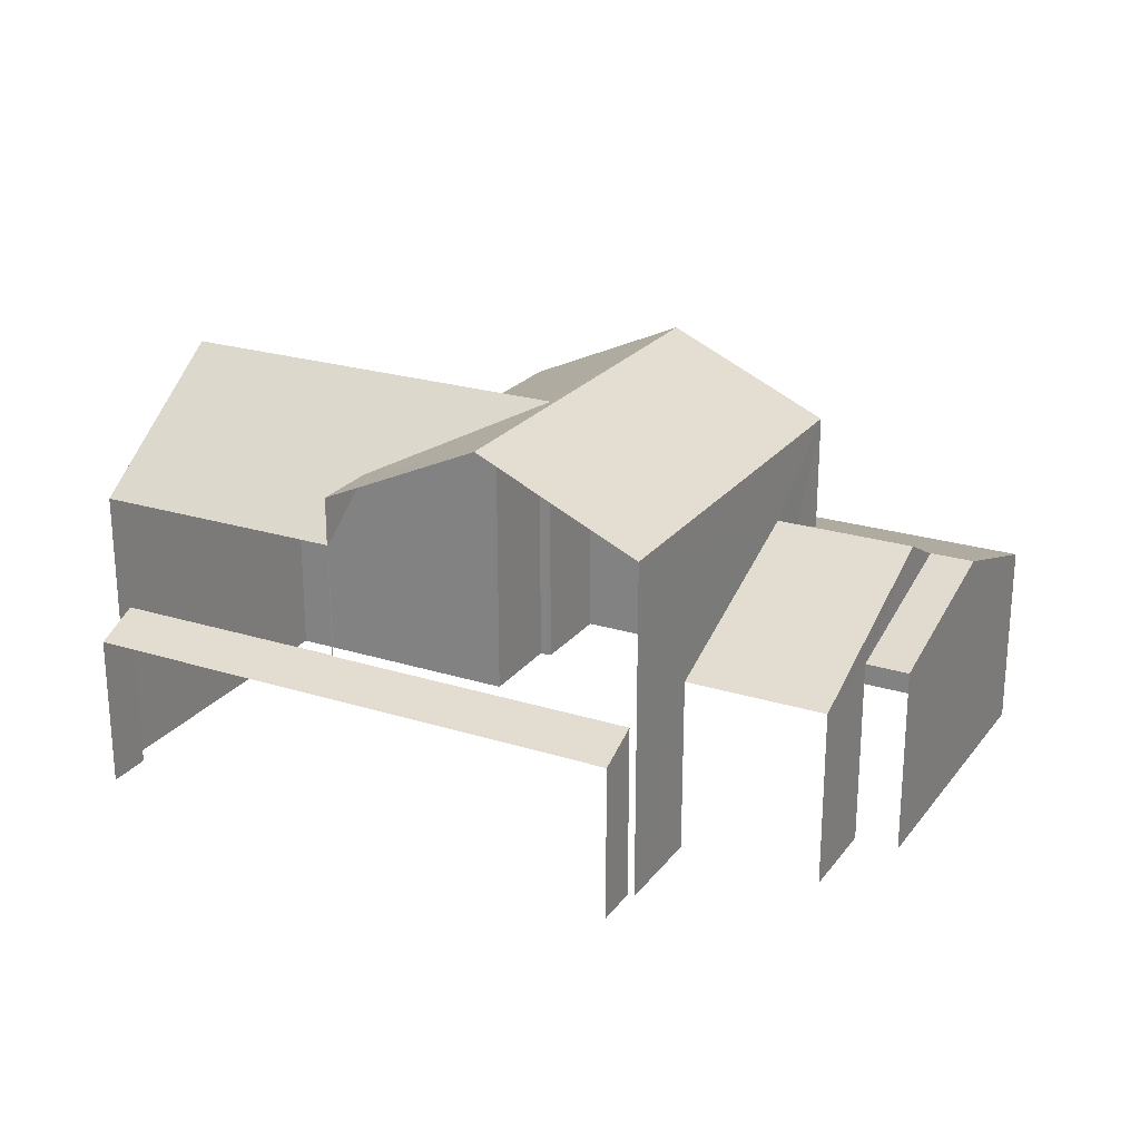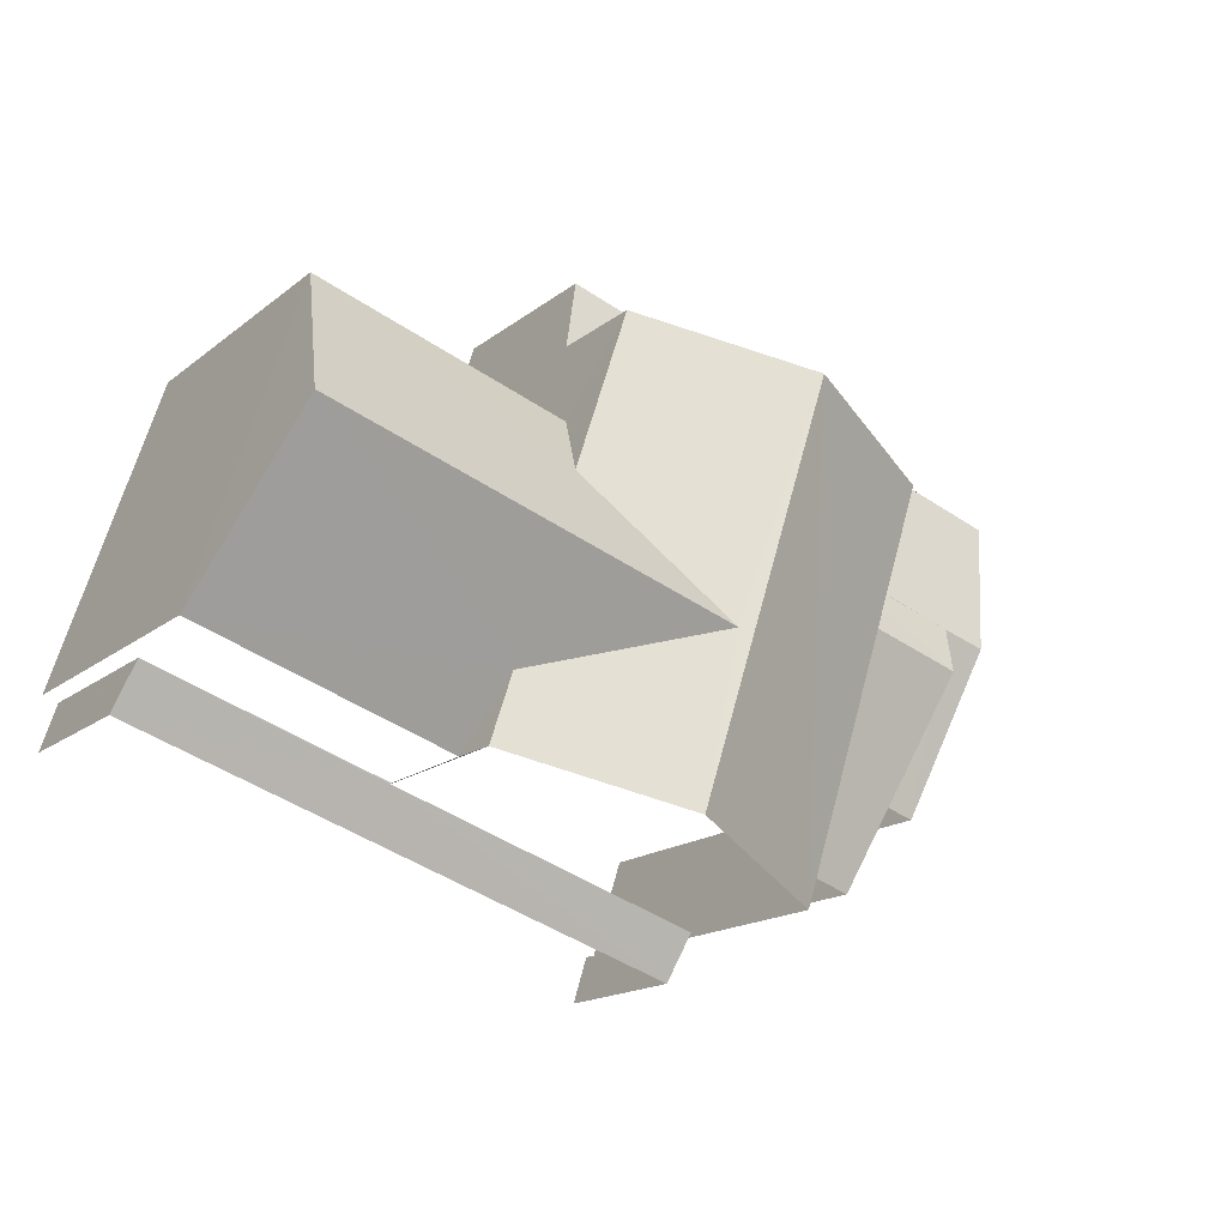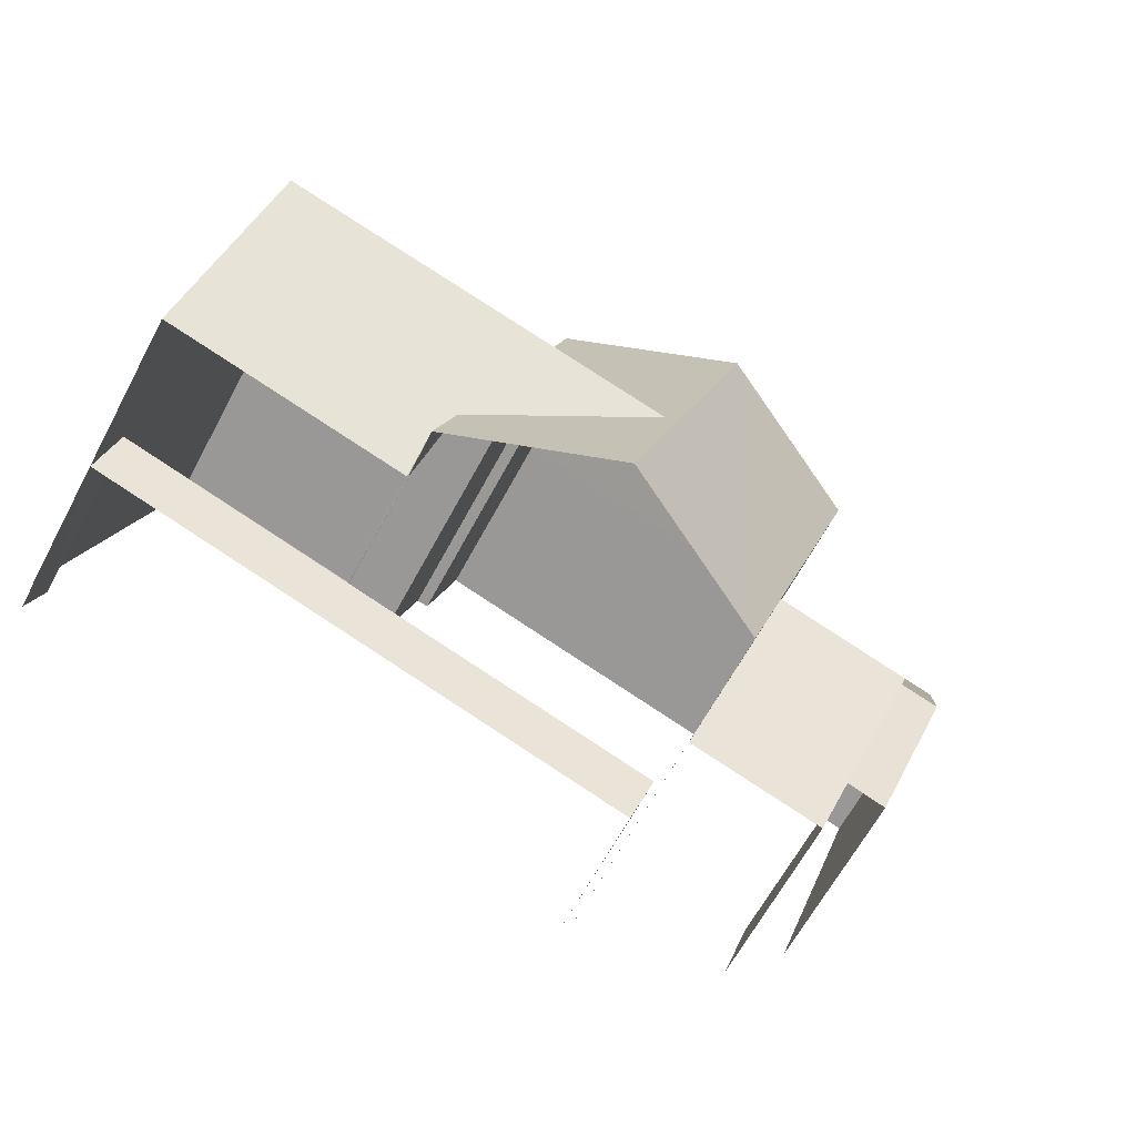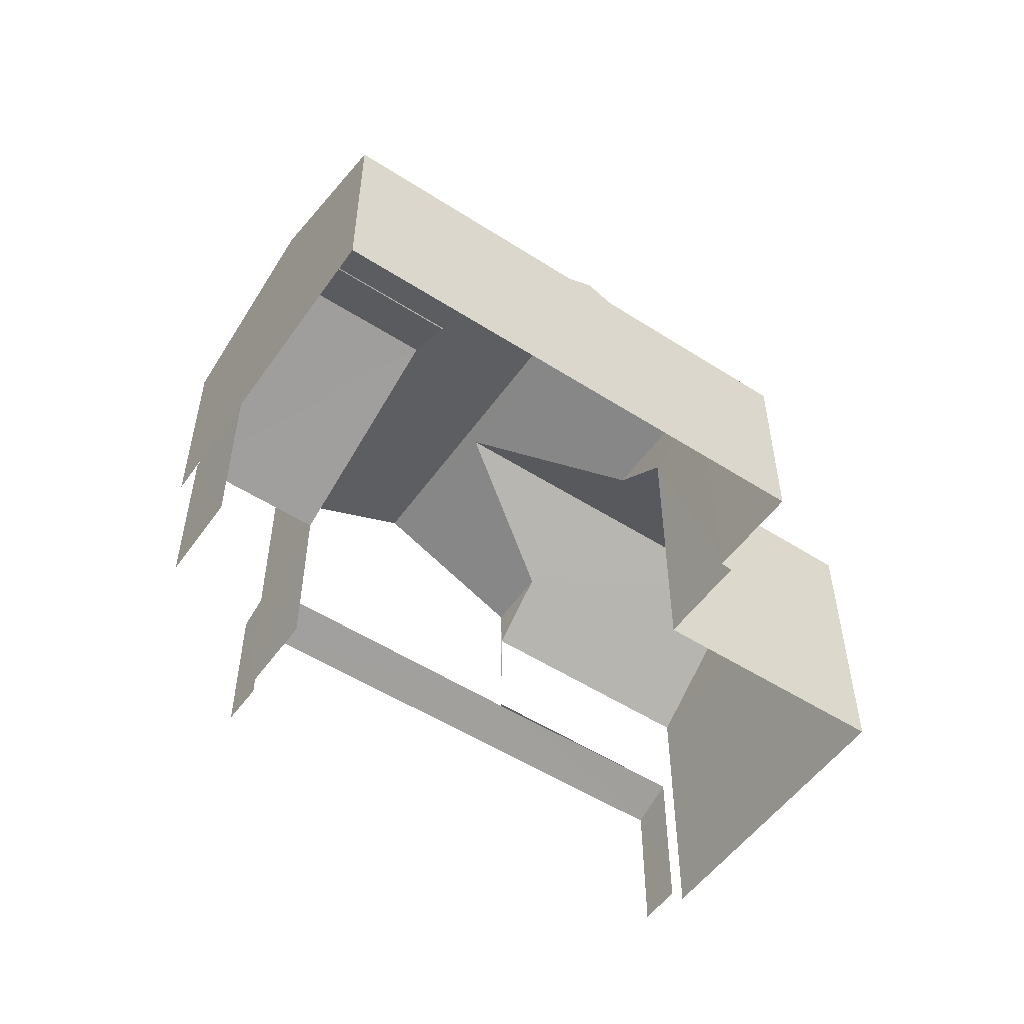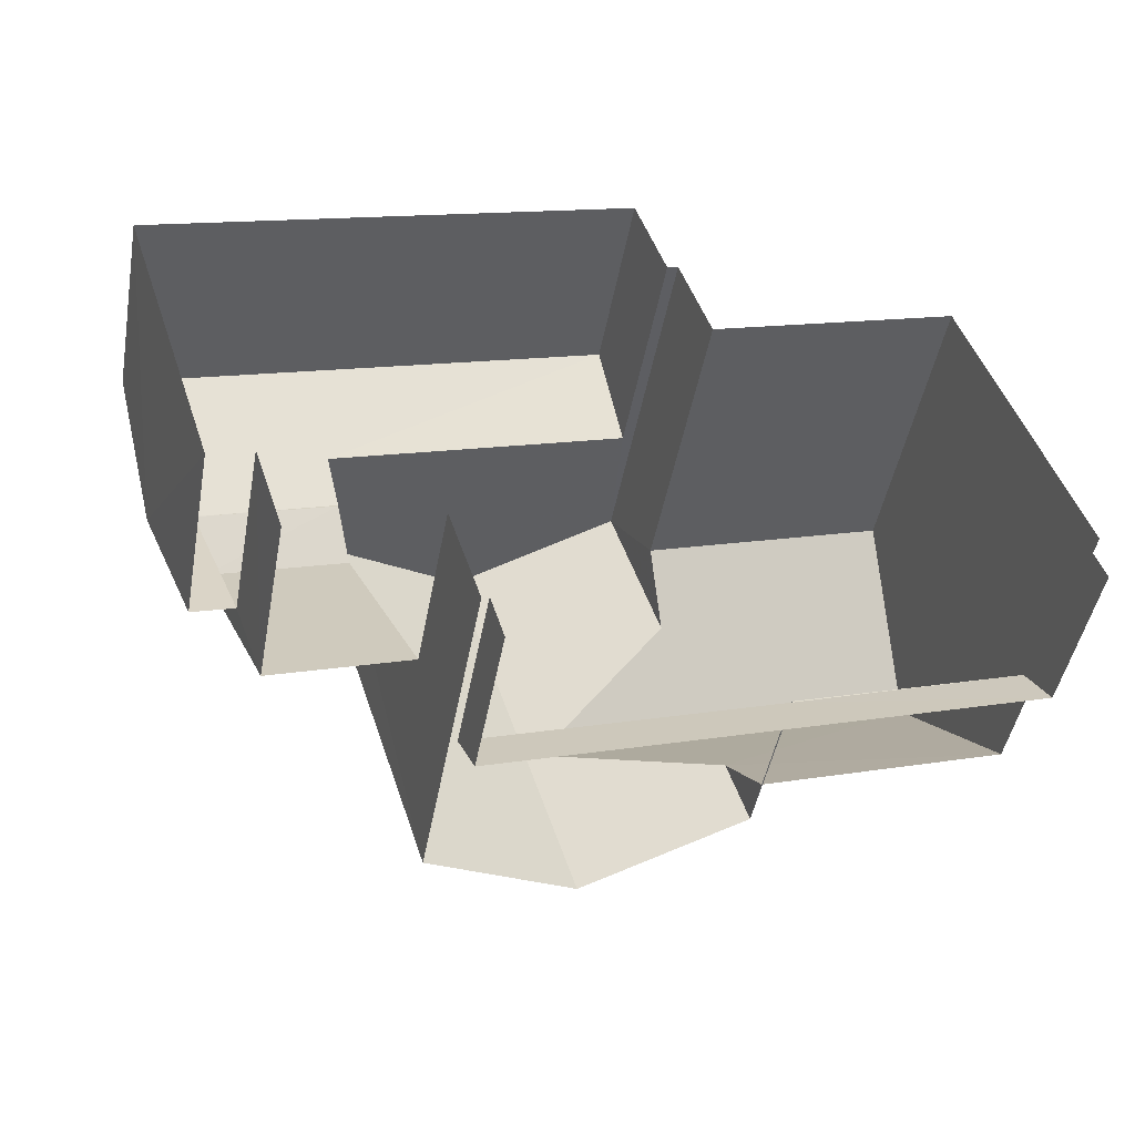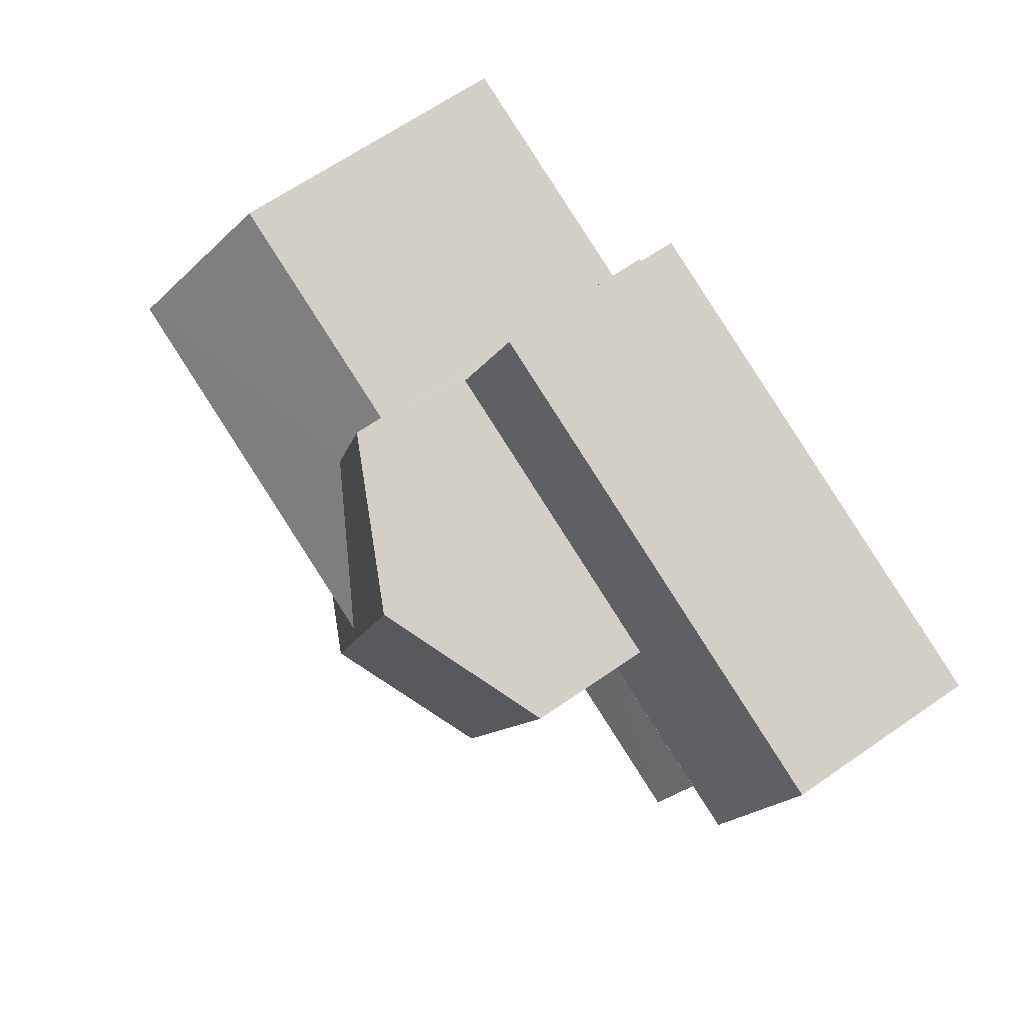
<metadata>
{"format":"obj","ext":"obj","renderer":"f3d","projection":"perspective","resolution":1024,"background":"white","views":[{"elev":23.4,"azim":9.8,"up":"+Z"},{"elev":-16.3,"azim":-32.8,"up":"+Y"},{"elev":-64.4,"azim":-28.2,"up":"+Y"},{"elev":-53.0,"azim":127.7,"up":"+Z"},{"elev":-47.0,"azim":169.6,"up":"+Y"},{"elev":66.3,"azim":55.3,"up":"+Y"}]}
</metadata>
<code>
v -2.245e+05 -1.281e+05 14.22
v -2.245e+05 -1.281e+05 14.22
v -2.245e+05 -1.281e+05 14.22
v -2.245e+05 -1.281e+05 14.22
v -2.245e+05 -1.281e+05 14.22
v -2.245e+05 -1.281e+05 14.22
v -2.245e+05 -1.281e+05 14.22
v -2.245e+05 -1.281e+05 14.22
v -2.245e+05 -1.281e+05 14.22
v -2.245e+05 -1.281e+05 14.22
v -2.245e+05 -1.281e+05 14.22
v -2.245e+05 -1.281e+05 14.22
v -2.245e+05 -1.281e+05 14.22
v -2.245e+05 -1.281e+05 14.22
v -2.245e+05 -1.281e+05 14.22
v -2.245e+05 -1.281e+05 14.22
v -2.245e+05 -1.281e+05 18.99
v -2.245e+05 -1.281e+05 18.5
v -2.245e+05 -1.281e+05 18.99
v -2.245e+05 -1.281e+05 18.5
v -2.245e+05 -1.281e+05 20.35
v -2.245e+05 -1.281e+05 19.48
v -2.245e+05 -1.281e+05 21.59
v -2.245e+05 -1.281e+05 21.59
v -2.245e+05 -1.281e+05 19.48
v -2.245e+05 -1.281e+05 17.04
v -2.245e+05 -1.281e+05 17.39
v -2.245e+05 -1.281e+05 17.04
v -2.245e+05 -1.281e+05 17.39
v -2.245e+05 -1.281e+05 17.39
v -2.245e+05 -1.281e+05 17.39
v -2.245e+05 -1.281e+05 17.63
v -2.245e+05 -1.281e+05 17.63
v -2.245e+05 -1.281e+05 18.5
v -2.245e+05 -1.281e+05 18.5
v -2.245e+05 -1.281e+05 19.48
v -2.245e+05 -1.281e+05 20.35
v -2.245e+05 -1.281e+05 19.48
v -2.245e+05 -1.281e+05 17.44
v -2.245e+05 -1.281e+05 17.44
v -2.245e+05 -1.281e+05 17.63
v -2.245e+05 -1.281e+05 18.2
v -2.245e+05 -1.281e+05 17.63
v -2.245e+05 -1.281e+05 18.2
v -2.245e+05 -1.281e+05 20.35
v -2.245e+05 -1.281e+05 20.35
v -2.245e+05 -1.281e+05 21.69
v -2.245e+05 -1.281e+05 21.69
v -2.245e+05 -1.281e+05 20.35
v -2.245e+05 -1.281e+05 20.35
f 1 2 3
f 3 4 5
f 6 7 8
f 9 10 1
f 8 7 9
f 11 5 12
f 13 8 14
f 13 14 15
f 14 11 16
f 1 3 5
f 9 1 11
f 14 8 9
f 11 1 5
f 14 9 11
f 32 4 33
f 32 5 4
f 28 13 15
f 26 28 15
f 6 29 36
f 36 29 38
f 6 8 29
f 38 29 31
f 39 12 40
f 39 11 12
f 14 16 30
f 48 27 30
f 50 27 48
f 30 16 45
f 48 30 45
f 17 18 19
f 17 20 18
f 21 22 23
f 23 24 21
f 25 22 21
f 26 27 28
f 28 27 29
f 26 30 27
f 29 27 31
f 32 33 20
f 33 34 20
f 20 35 18
f 20 34 35
f 36 37 23
f 23 37 24
f 38 37 36
f 19 39 40
f 17 19 40
f 41 42 43
f 43 42 34
f 41 44 42
f 34 42 35
f 45 46 47
f 48 45 47
f 24 37 48
f 47 21 24
f 49 21 47
f 37 50 48
f 47 24 48
f 8 13 28
f 29 8 28
f 43 3 2
f 41 43 2
f 22 7 36
f 22 36 23
f 7 6 36
f 1 41 2
f 1 44 41
f 11 39 16
f 42 46 35
f 18 35 19
f 16 39 45
f 19 46 45
f 39 19 45
f 35 46 19
f 14 26 15
f 14 30 26
f 37 38 50
f 38 27 50
f 38 31 27
f 12 5 40
f 40 32 17
f 17 32 20
f 5 32 40
f 1 10 44
f 47 42 44
f 46 42 47
f 44 10 49
f 47 44 49
f 9 7 22
f 25 9 22
f 10 25 49
f 49 25 21
f 9 25 10
f 33 4 34
f 4 3 34
f 3 43 34

</code>
